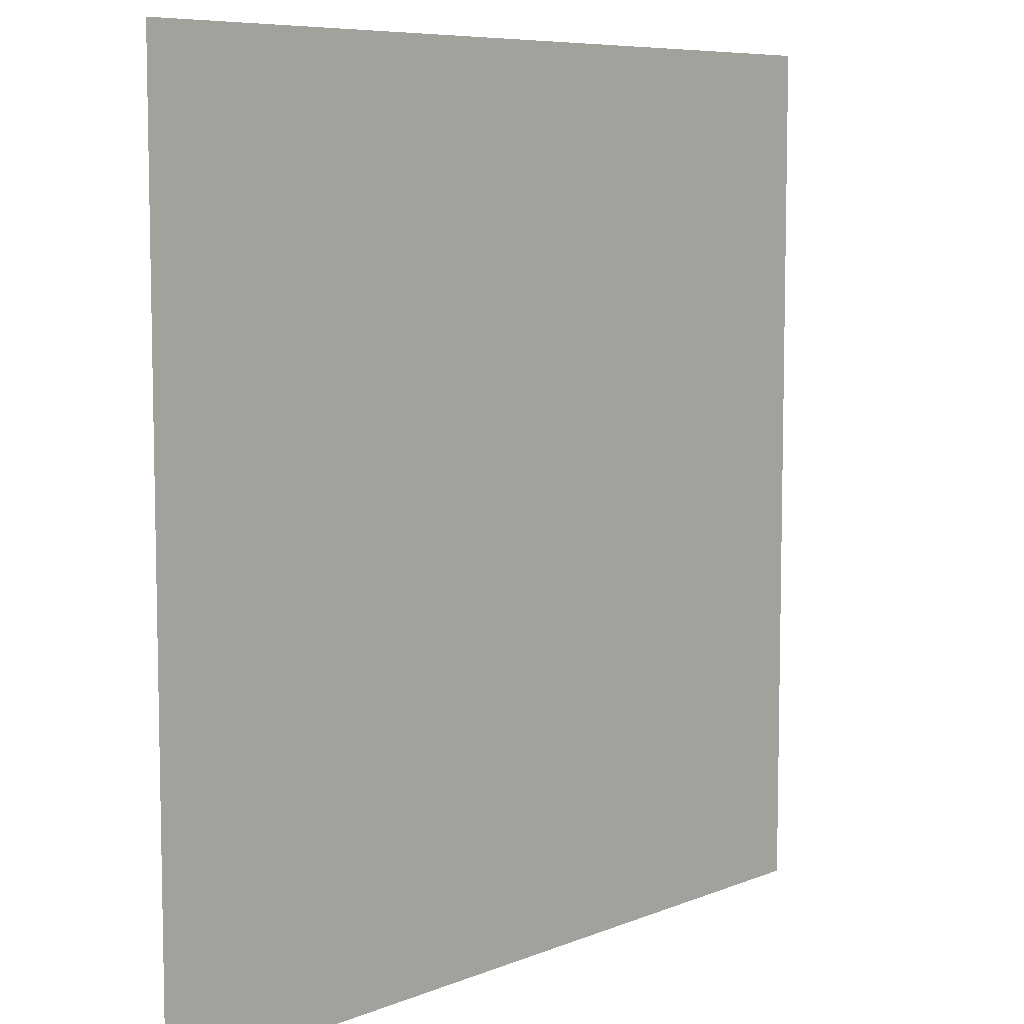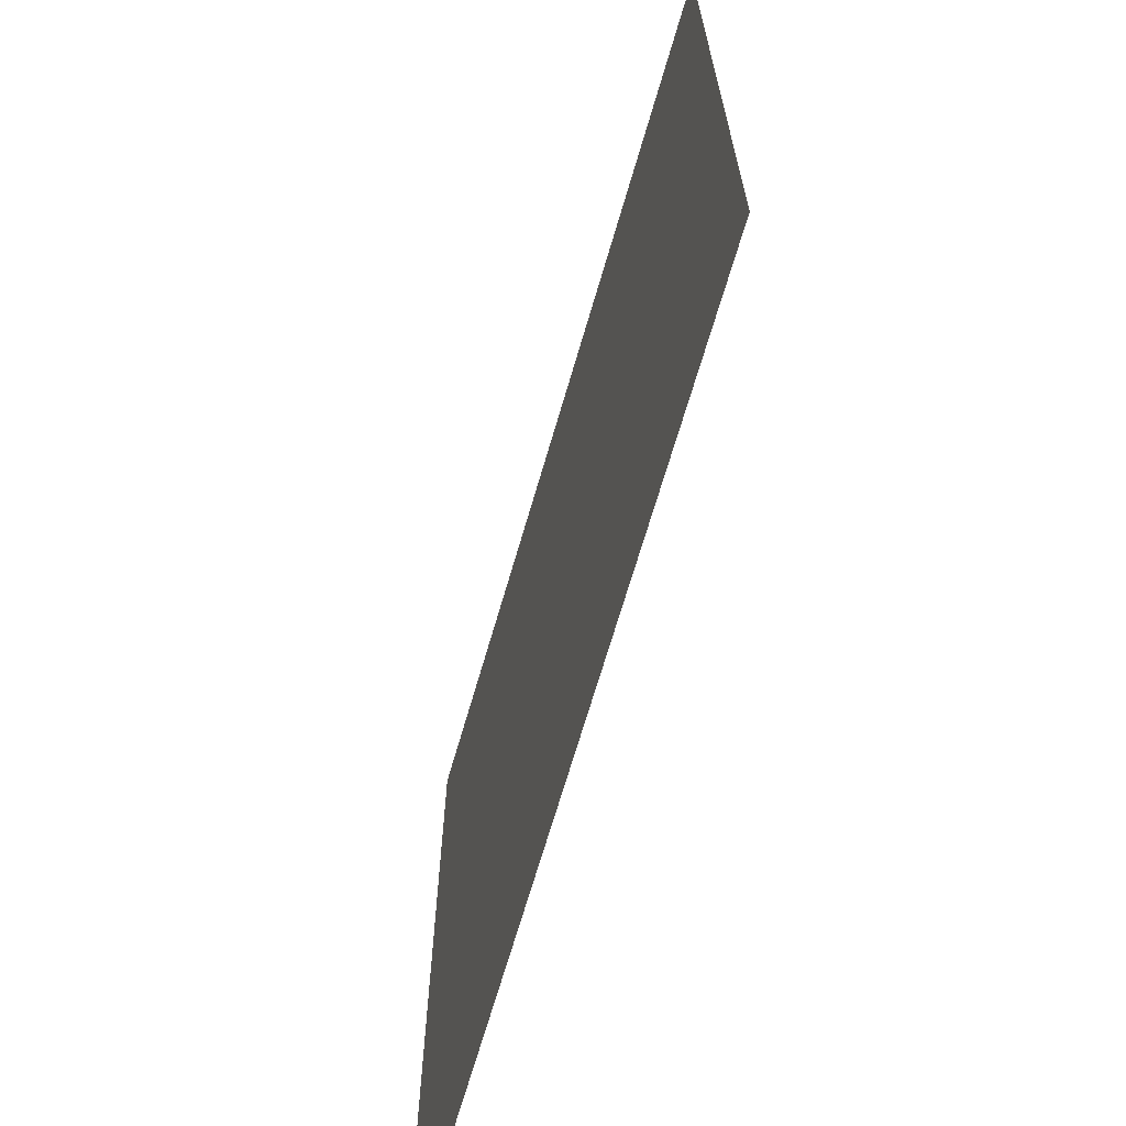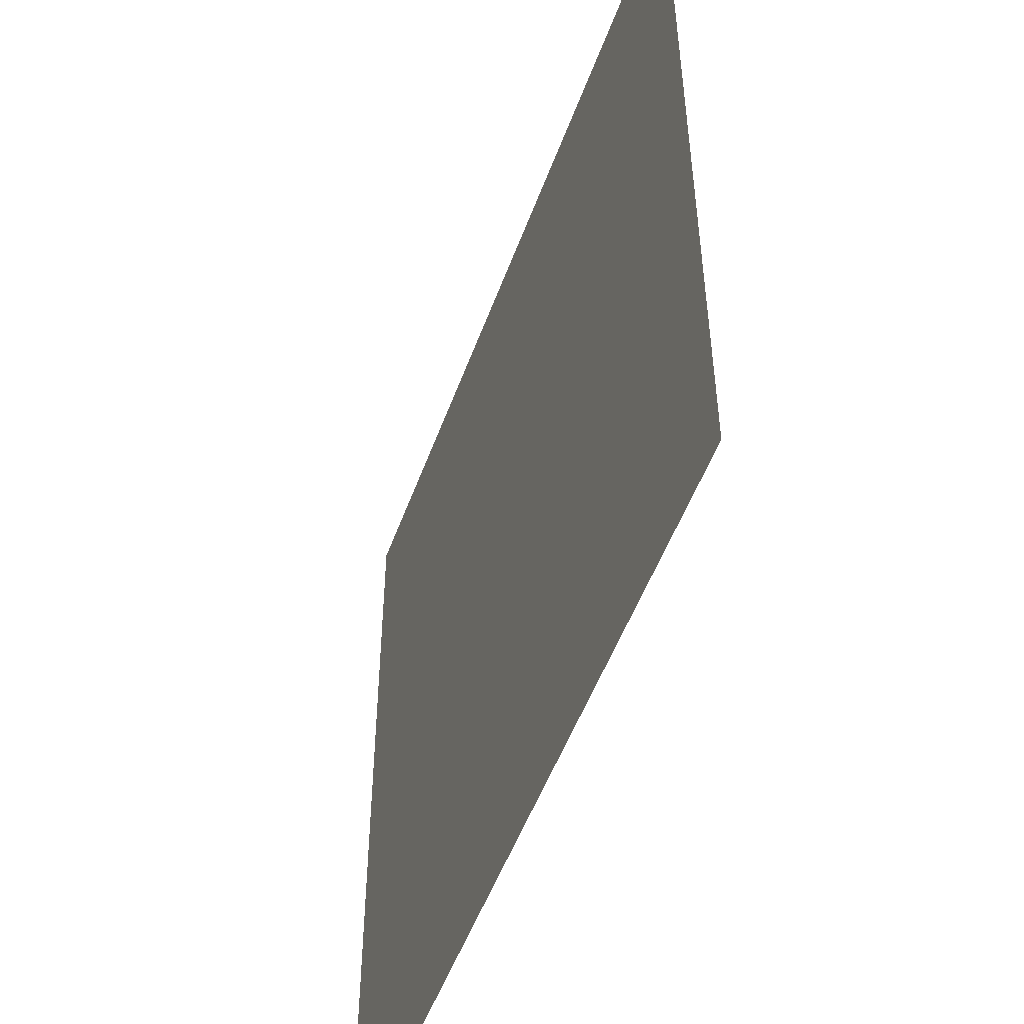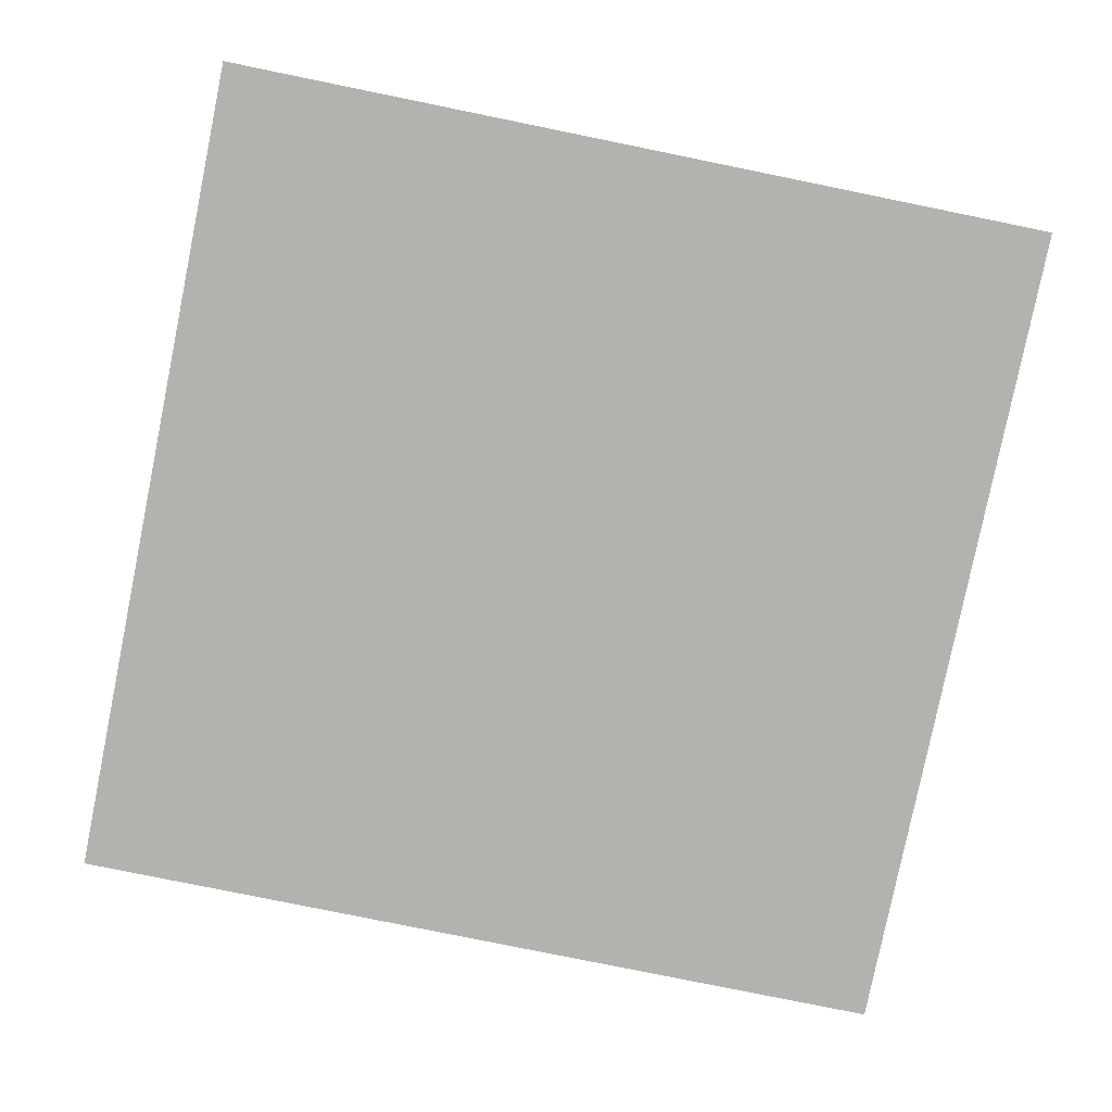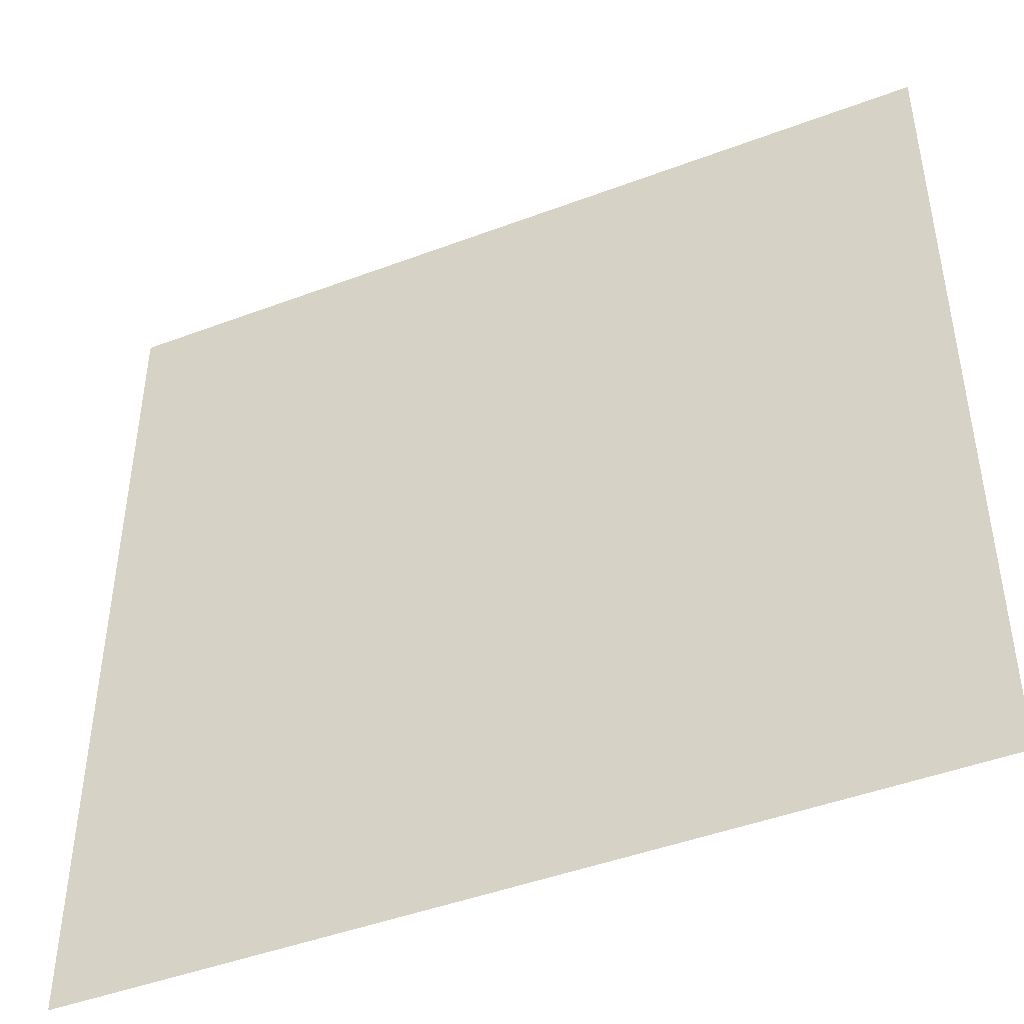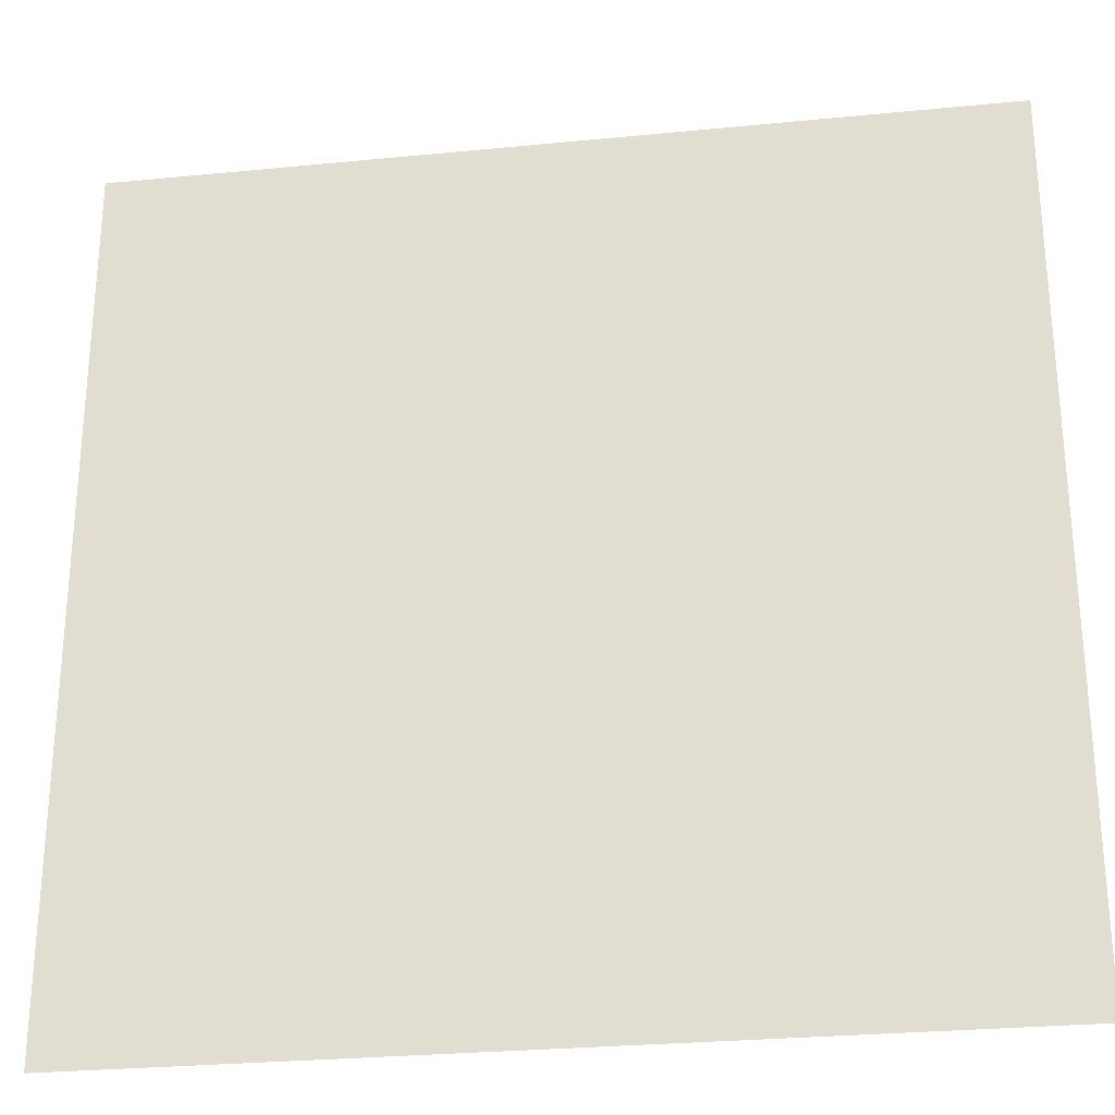
<metadata>
{"format":"obj","ext":"obj","renderer":"f3d","projection":"perspective","resolution":1024,"background":"white","views":[{"elev":7.5,"azim":131.3,"up":"+Z"},{"elev":-68.4,"azim":-106.2,"up":"+Z"},{"elev":-51.6,"azim":-109.7,"up":"+Z"},{"elev":-79.8,"azim":78.5,"up":"+Y"},{"elev":-45.5,"azim":23.5,"up":"+Z"},{"elev":-27.5,"azim":-171.4,"up":"+Z"}]}
</metadata>
<code>
o Grid
v -26.48 0 26.48
v -20.6 0 26.48
v -14.71 0 26.48
v -8.827 0 26.48
v -2.942 0 26.48
v 2.942 0 26.48
v 8.827 0 26.48
v 14.71 0 26.48
v 20.6 0 26.48
v 26.48 0 26.48
v -26.48 0 20.6
v -20.6 0 20.6
v -14.71 0 20.6
v -8.827 0 20.6
v -2.942 0 20.6
v 2.942 0 20.6
v 8.827 0 20.6
v 14.71 0 20.6
v 20.6 0 20.6
v 26.48 0 20.6
v -26.48 0 14.71
v -20.6 0 14.71
v -14.71 0 14.71
v -8.827 0 14.71
v -2.942 0 14.71
v 2.942 0 14.71
v 8.827 0 14.71
v 14.71 0 14.71
v 20.6 0 14.71
v 26.48 0 14.71
v -26.48 0 8.827
v -20.6 0 8.827
v -14.71 0 8.827
v -8.827 0 8.827
v -2.942 0 8.827
v 2.942 0 8.827
v 8.827 0 8.827
v 14.71 0 8.827
v 20.6 0 8.827
v 26.48 0 8.827
v -26.48 0 2.942
v -20.6 0 2.942
v -14.71 0 2.942
v -8.827 0 2.942
v -2.942 0 2.942
v 2.942 0 2.942
v 8.827 0 2.942
v 14.71 0 2.942
v 20.6 0 2.942
v 26.48 0 2.942
v -26.48 0 -2.942
v -20.6 0 -2.942
v -14.71 0 -2.942
v -8.827 0 -2.942
v -2.942 0 -2.942
v 2.942 0 -2.942
v 8.827 0 -2.942
v 14.71 0 -2.942
v 20.6 0 -2.942
v 26.48 0 -2.942
v -26.48 0 -8.827
v -20.6 0 -8.827
v -14.71 0 -8.827
v -8.827 0 -8.827
v -2.942 0 -8.827
v 2.942 0 -8.827
v 8.827 0 -8.827
v 14.71 0 -8.827
v 20.6 0 -8.827
v 26.48 0 -8.827
v -26.48 0 -14.71
v -20.6 0 -14.71
v -14.71 0 -14.71
v -8.827 0 -14.71
v -2.942 0 -14.71
v 2.942 0 -14.71
v 8.827 0 -14.71
v 14.71 0 -14.71
v 20.6 0 -14.71
v 26.48 0 -14.71
v -26.48 0 -20.6
v -20.6 0 -20.6
v -14.71 0 -20.6
v -8.827 0 -20.6
v -2.942 0 -20.6
v 2.942 0 -20.6
v 8.827 0 -20.6
v 14.71 0 -20.6
v 20.6 0 -20.6
v 26.48 0 -20.6
v -26.48 0 -26.48
v -20.6 0 -26.48
v -14.71 0 -26.48
v -8.827 0 -26.48
v -2.942 0 -26.48
v 2.942 0 -26.48
v 8.827 0 -26.48
v 14.71 0 -26.48
v 20.6 0 -26.48
v 26.48 0 -26.48
f 1 2 12 11
f 2 3 13 12
f 3 4 14 13
f 4 5 15 14
f 5 6 16 15
f 6 7 17 16
f 7 8 18 17
f 8 9 19 18
f 9 10 20 19
f 11 12 22 21
f 12 13 23 22
f 13 14 24 23
f 14 15 25 24
f 15 16 26 25
f 16 17 27 26
f 17 18 28 27
f 18 19 29 28
f 19 20 30 29
f 21 22 32 31
f 22 23 33 32
f 23 24 34 33
f 24 25 35 34
f 25 26 36 35
f 26 27 37 36
f 27 28 38 37
f 28 29 39 38
f 29 30 40 39
f 31 32 42 41
f 32 33 43 42
f 33 34 44 43
f 34 35 45 44
f 35 36 46 45
f 36 37 47 46
f 37 38 48 47
f 38 39 49 48
f 39 40 50 49
f 41 42 52 51
f 42 43 53 52
f 43 44 54 53
f 44 45 55 54
f 45 46 56 55
f 46 47 57 56
f 47 48 58 57
f 48 49 59 58
f 49 50 60 59
f 51 52 62 61
f 52 53 63 62
f 53 54 64 63
f 54 55 65 64
f 55 56 66 65
f 56 57 67 66
f 57 58 68 67
f 58 59 69 68
f 59 60 70 69
f 61 62 72 71
f 62 63 73 72
f 63 64 74 73
f 64 65 75 74
f 65 66 76 75
f 66 67 77 76
f 67 68 78 77
f 68 69 79 78
f 69 70 80 79
f 71 72 82 81
f 72 73 83 82
f 73 74 84 83
f 74 75 85 84
f 75 76 86 85
f 76 77 87 86
f 77 78 88 87
f 78 79 89 88
f 79 80 90 89
f 81 82 92 91
f 82 83 93 92
f 83 84 94 93
f 84 85 95 94
f 85 86 96 95
f 86 87 97 96
f 87 88 98 97
f 88 89 99 98
f 89 90 100 99

</code>
